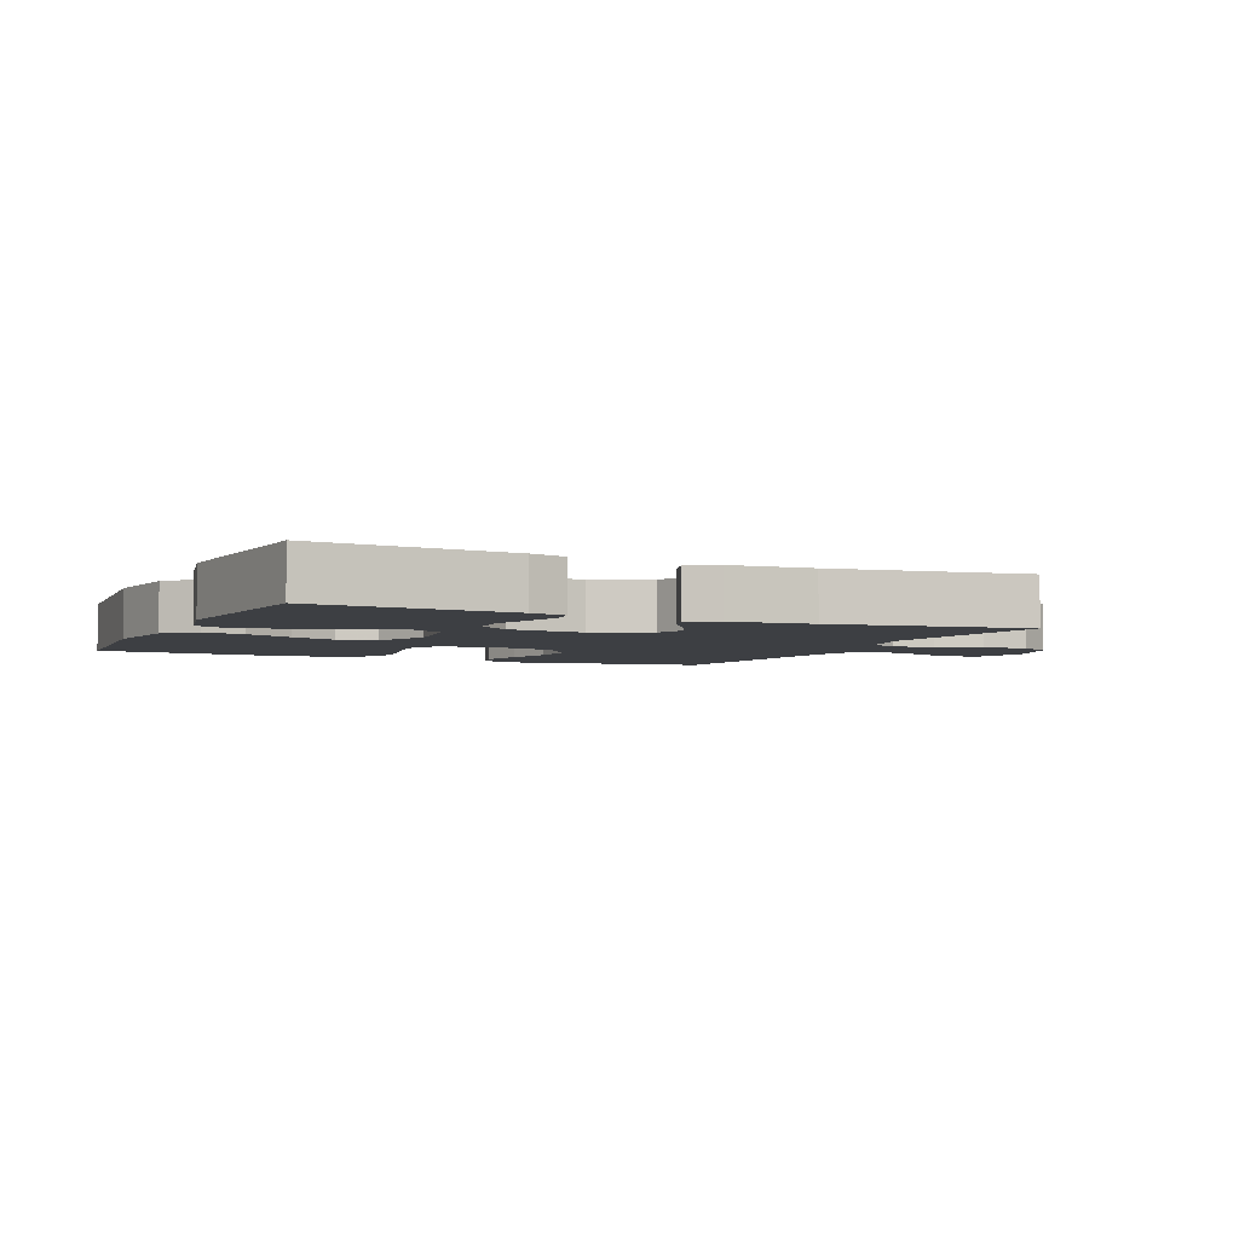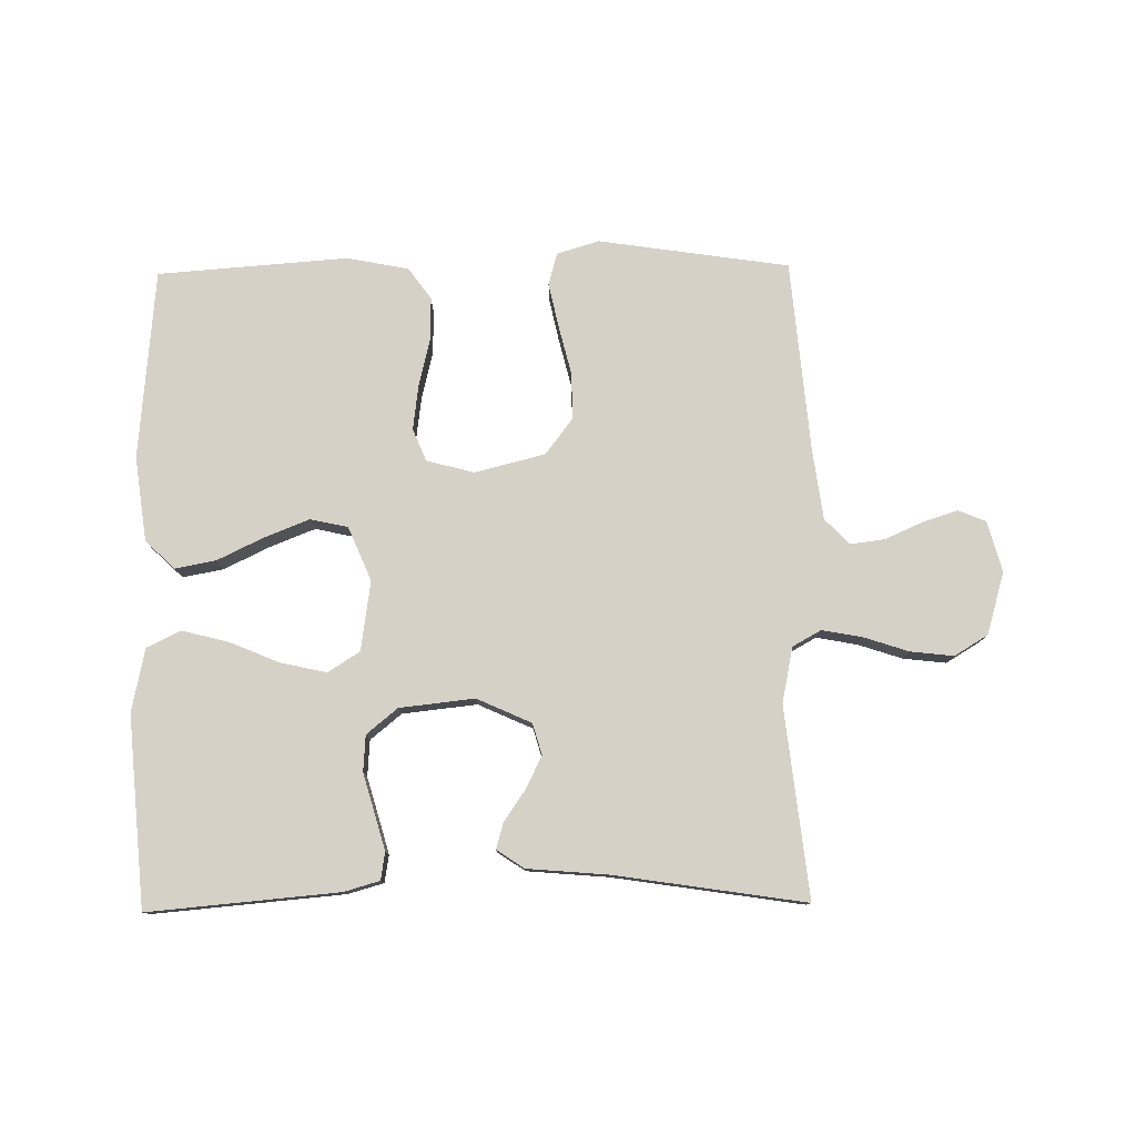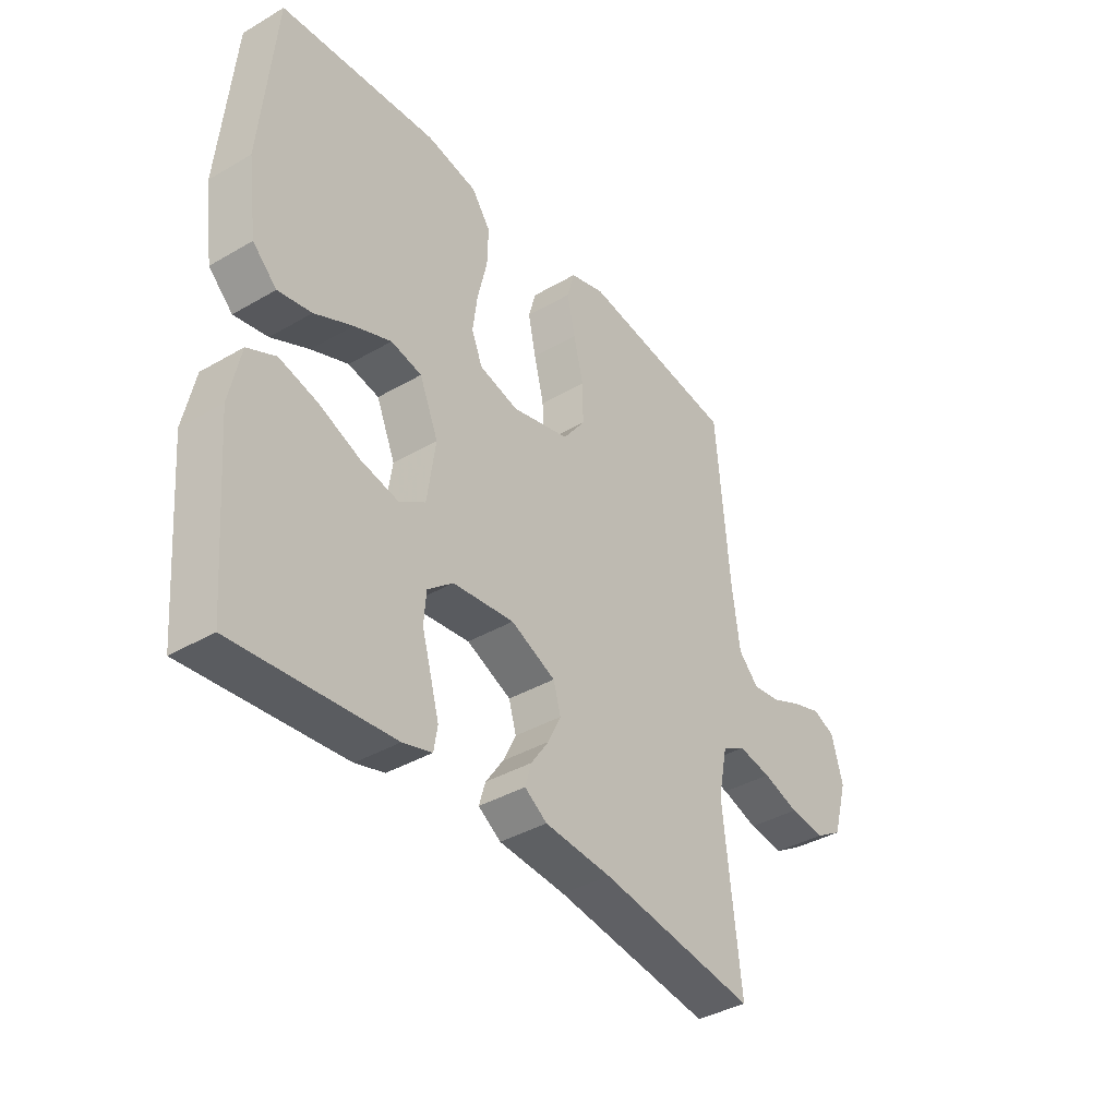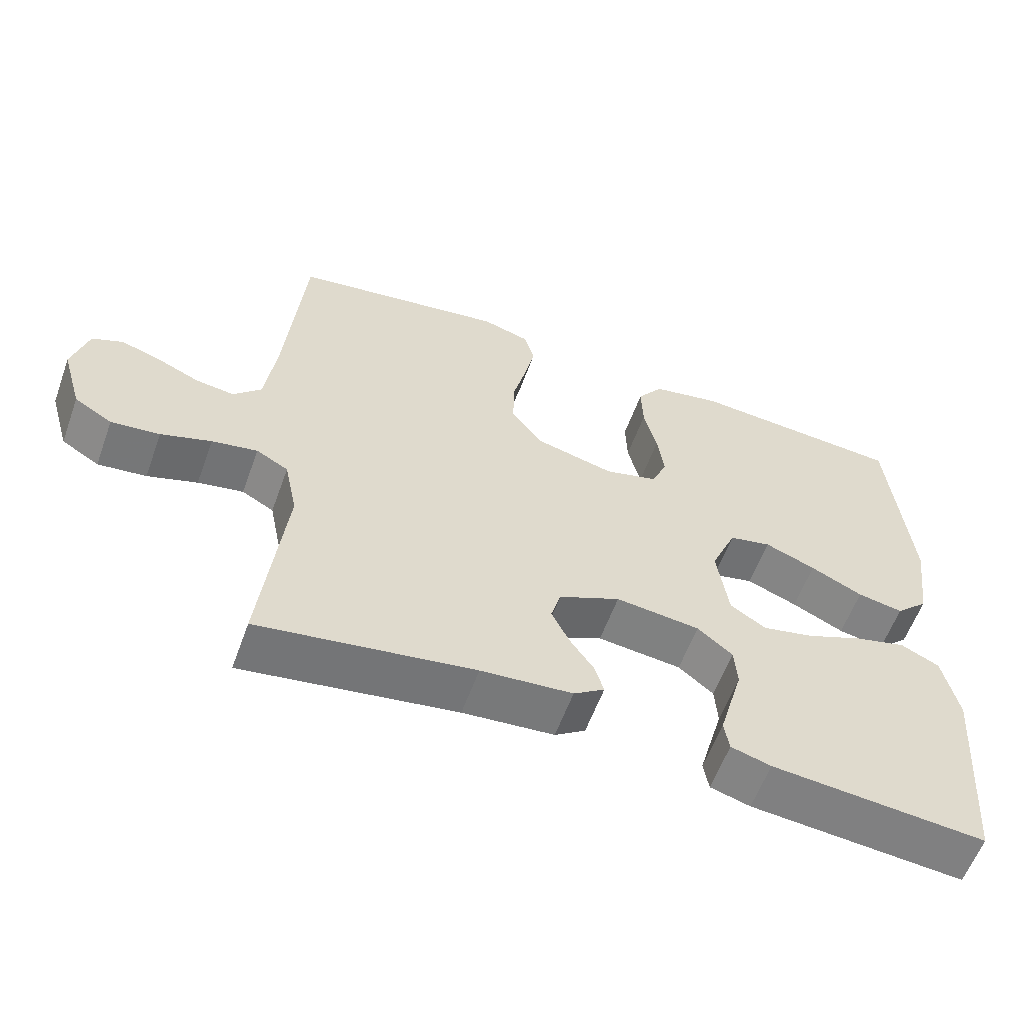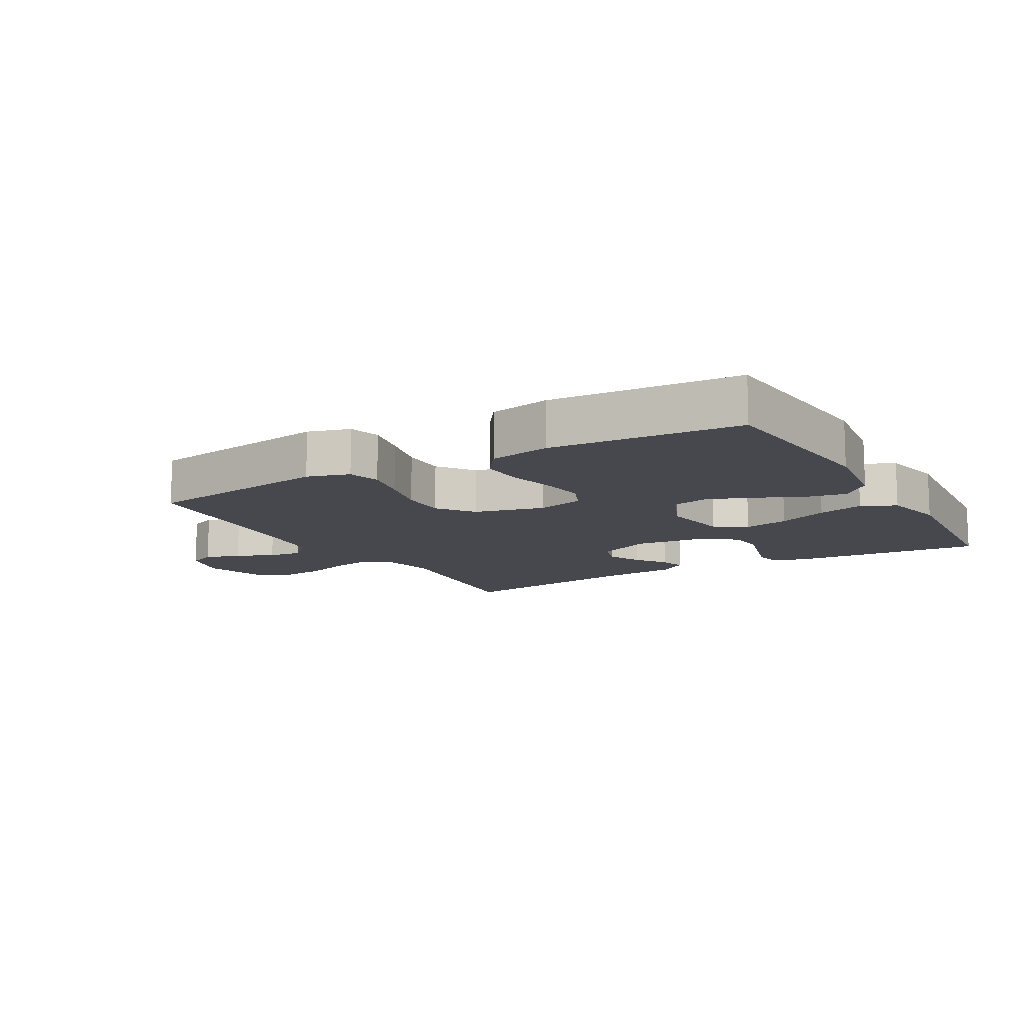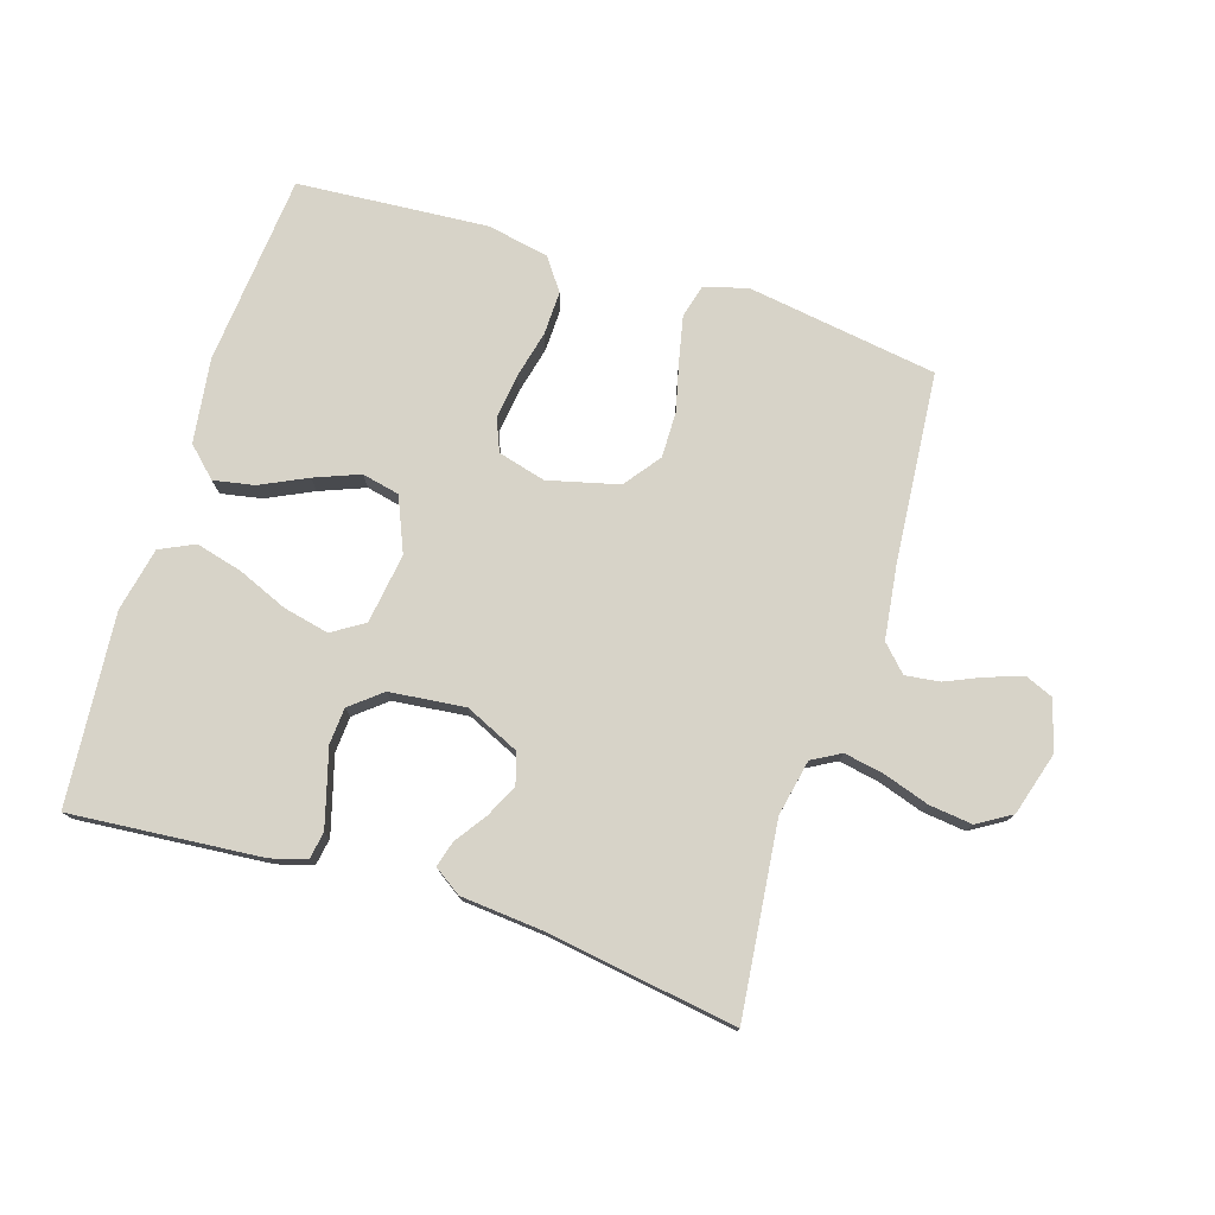
<metadata>
{"format":"obj","ext":"obj","renderer":"f3d","projection":"perspective","resolution":1024,"background":"white","views":[{"elev":-4.1,"azim":155.5,"up":"+Y"},{"elev":78.7,"azim":179.2,"up":"+Y"},{"elev":-38.3,"azim":126.4,"up":"+Z"},{"elev":-59.0,"azim":-19.9,"up":"+Z"},{"elev":-11.9,"azim":30.0,"up":"+Y"},{"elev":76.7,"azim":-162.5,"up":"+Y"}]}
</metadata>
<code>
v -0.5 0.07 0.5
v -0.2 0.07 0.545
v -0.133 0.07 0.525
v -0.119 0.07 0.474
v -0.134 0.07 0.404
v -0.153 0.07 0.327
v -0.154 0.07 0.254
v -0.111 0.07 0.197
v 0 0.07 0.169
v 0.075 0.07 0.189
v 0.096 0.07 0.24
v 0.087 0.07 0.309
v 0.069 0.07 0.384
v 0.067 0.07 0.453
v 0.103 0.07 0.503
v 0.2 0.07 0.522
v 0.5 0.07 0.5
v 0.527 0.07 0.2
v 0.509 0.07 0.067
v 0.463 0.07 0.023
v 0.399 0.07 0.035
v 0.326 0.07 0.07
v 0.255 0.07 0.098
v 0.196 0.07 0.085
v 0.16 0.07 0
v 0.176 0.07 -0.11
v 0.226 0.07 -0.142
v 0.298 0.07 -0.126
v 0.377 0.07 -0.093
v 0.45 0.07 -0.074
v 0.504 0.07 -0.1
v 0.525 0.07 -0.2
v 0.5 0.07 -0.5
v 0.2 0.07 -0.474
v 0.144 0.07 -0.458
v 0.137 0.07 -0.415
v 0.153 0.07 -0.358
v 0.171 0.07 -0.295
v 0.167 0.07 -0.238
v 0.118 0.07 -0.198
v 0 0.07 -0.185
v -0.086 0.07 -0.224
v -0.1 0.07 -0.273
v -0.075 0.07 -0.324
v -0.041 0.07 -0.373
v -0.029 0.07 -0.414
v -0.072 0.07 -0.443
v -0.2 0.07 -0.454
v -0.5 0.07 -0.5
v -0.467 0.07 -0.2
v -0.485 0.07 -0.112
v -0.53 0.07 -0.087
v -0.594 0.07 -0.099
v -0.664 0.07 -0.122
v -0.732 0.07 -0.13
v -0.785 0.07 -0.098
v -0.814 0.07 0
v -0.792 0.07 0.08
v -0.749 0.07 0.098
v -0.693 0.07 0.08
v -0.634 0.07 0.054
v -0.58 0.07 0.047
v -0.541 0.07 0.087
v -0.526 0.07 0.2
v -0.5 0 0.5
v -0.2 0 0.545
v -0.133 0 0.525
v -0.119 0 0.474
v -0.134 0 0.404
v -0.153 0 0.327
v -0.154 0 0.254
v -0.111 0 0.197
v 0 0 0.169
v 0.075 0 0.189
v 0.096 0 0.24
v 0.087 0 0.309
v 0.069 0 0.384
v 0.067 0 0.453
v 0.103 0 0.503
v 0.2 0 0.522
v 0.5 0 0.5
v 0.527 0 0.2
v 0.509 0 0.067
v 0.463 0 0.023
v 0.399 0 0.035
v 0.326 0 0.07
v 0.255 0 0.098
v 0.196 0 0.085
v 0.16 0 0
v 0.176 0 -0.11
v 0.226 0 -0.142
v 0.298 0 -0.126
v 0.377 0 -0.093
v 0.45 0 -0.074
v 0.504 0 -0.1
v 0.525 0 -0.2
v 0.5 0 -0.5
v 0.2 0 -0.474
v 0.144 0 -0.458
v 0.137 0 -0.415
v 0.153 0 -0.358
v 0.171 0 -0.295
v 0.167 0 -0.238
v 0.118 0 -0.198
v 0 0 -0.185
v -0.086 0 -0.224
v -0.1 0 -0.273
v -0.075 0 -0.324
v -0.041 0 -0.373
v -0.029 0 -0.414
v -0.072 0 -0.443
v -0.2 0 -0.454
v -0.5 0 -0.5
v -0.467 0 -0.2
v -0.485 0 -0.112
v -0.53 0 -0.087
v -0.594 0 -0.099
v -0.664 0 -0.122
v -0.732 0 -0.13
v -0.785 0 -0.098
v -0.814 0 0
v -0.792 0 0.08
v -0.749 0 0.098
v -0.693 0 0.08
v -0.634 0 0.054
v -0.58 0 0.047
v -0.541 0 0.087
v -0.526 0 0.2
f 59 60 61
f 58 59 61
f 57 58 61
f 56 57 61
f 55 56 61
f 54 55 61
f 53 54 61
f 52 53 61 62
f 51 52 62 63
f 48 49 50
f 48 50 51
f 47 48 51
f 46 47 51
f 45 46 51
f 44 45 51
f 51 63 64
f 44 51 64
f 43 44 64
f 36 37 38
f 35 36 38
f 34 35 38
f 33 34 38
f 32 33 38
f 31 32 38
f 30 31 38
f 29 30 38
f 28 29 38
f 27 28 38 39
f 26 27 39 40
f 20 21 22
f 19 20 22
f 18 19 22
f 17 18 22
f 16 17 22
f 15 16 22
f 14 15 22
f 13 14 22
f 12 13 22
f 11 12 22 23
f 10 11 23 24
f 4 5 6
f 3 4 6
f 2 3 6
f 1 2 6
f 64 1 6
f 64 6 7
f 64 7 8
f 43 64 8
f 42 43 8
f 41 42 8 9
f 41 9 10
f 40 41 10
f 26 40 10
f 25 26 10
f 10 24 25
f 125 124 123
f 125 123 122
f 125 122 121
f 125 121 120
f 125 120 119
f 125 119 118
f 125 118 117
f 126 125 117 116
f 127 126 116 115
f 114 113 112
f 115 114 112
f 115 112 111
f 115 111 110
f 115 110 109
f 115 109 108
f 128 127 115
f 128 115 108
f 128 108 107
f 102 101 100
f 102 100 99
f 102 99 98
f 102 98 97
f 102 97 96
f 102 96 95
f 102 95 94
f 102 94 93
f 102 93 92
f 103 102 92 91
f 104 103 91 90
f 86 85 84
f 86 84 83
f 86 83 82
f 86 82 81
f 86 81 80
f 86 80 79
f 86 79 78
f 86 78 77
f 86 77 76
f 87 86 76 75
f 88 87 75 74
f 70 69 68
f 70 68 67
f 70 67 66
f 70 66 65
f 70 65 128
f 71 70 128
f 72 71 128
f 72 128 107
f 72 107 106
f 73 72 106 105
f 74 73 105
f 74 105 104
f 74 104 90
f 74 90 89
f 89 88 74
f 1 65 66 2
f 2 66 67 3
f 3 67 68 4
f 4 68 69 5
f 5 69 70 6
f 6 70 71 7
f 7 71 72 8
f 8 72 73 9
f 9 73 74 10
f 10 74 75 11
f 11 75 76 12
f 12 76 77 13
f 13 77 78 14
f 14 78 79 15
f 15 79 80 16
f 16 80 81 17
f 17 81 82 18
f 18 82 83 19
f 19 83 84 20
f 20 84 85 21
f 21 85 86 22
f 22 86 87 23
f 23 87 88 24
f 24 88 89 25
f 25 89 90 26
f 26 90 91 27
f 27 91 92 28
f 28 92 93 29
f 29 93 94 30
f 30 94 95 31
f 31 95 96 32
f 32 96 97 33
f 33 97 98 34
f 34 98 99 35
f 35 99 100 36
f 36 100 101 37
f 37 101 102 38
f 38 102 103 39
f 39 103 104 40
f 40 104 105 41
f 41 105 106 42
f 42 106 107 43
f 43 107 108 44
f 44 108 109 45
f 45 109 110 46
f 46 110 111 47
f 47 111 112 48
f 48 112 113 49
f 49 113 114 50
f 50 114 115 51
f 51 115 116 52
f 52 116 117 53
f 53 117 118 54
f 54 118 119 55
f 55 119 120 56
f 56 120 121 57
f 57 121 122 58
f 58 122 123 59
f 59 123 124 60
f 60 124 125 61
f 61 125 126 62
f 62 126 127 63
f 63 127 128 64
f 64 128 65 1

</code>
